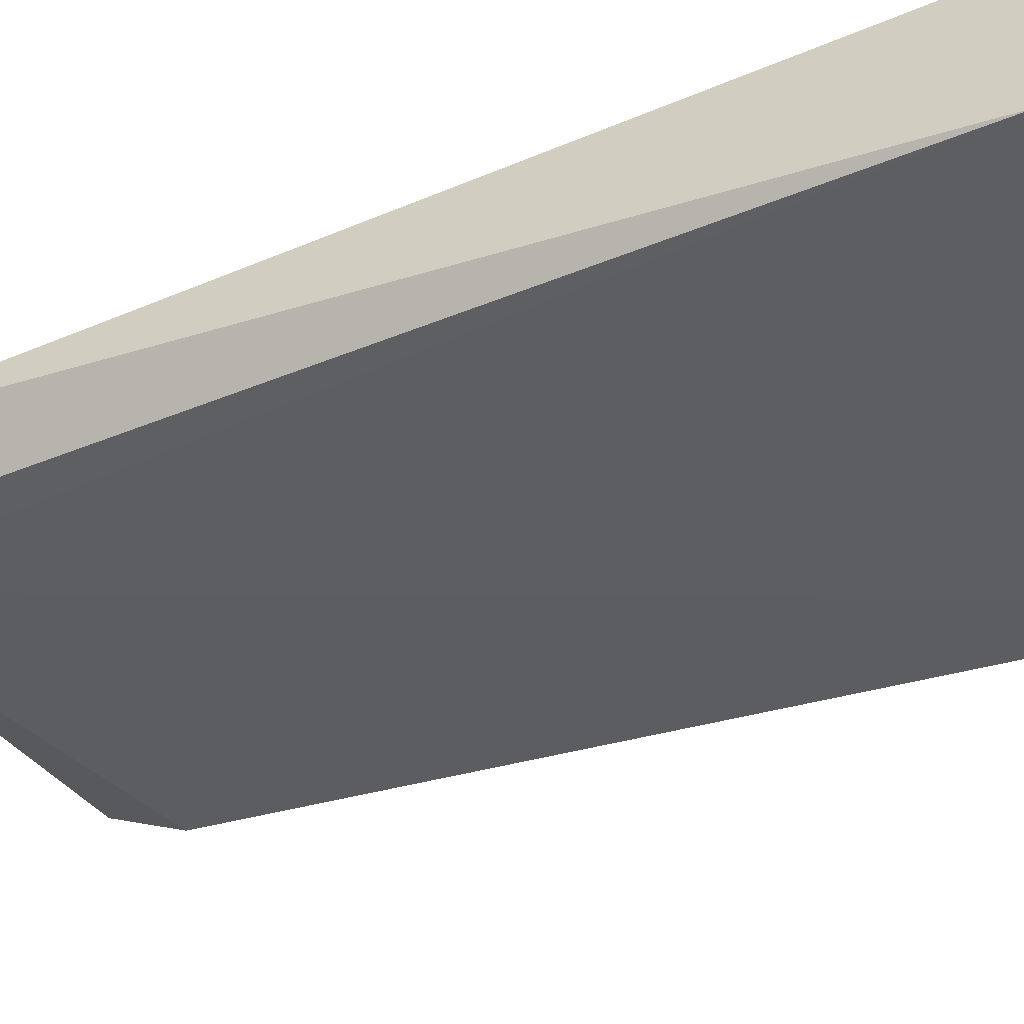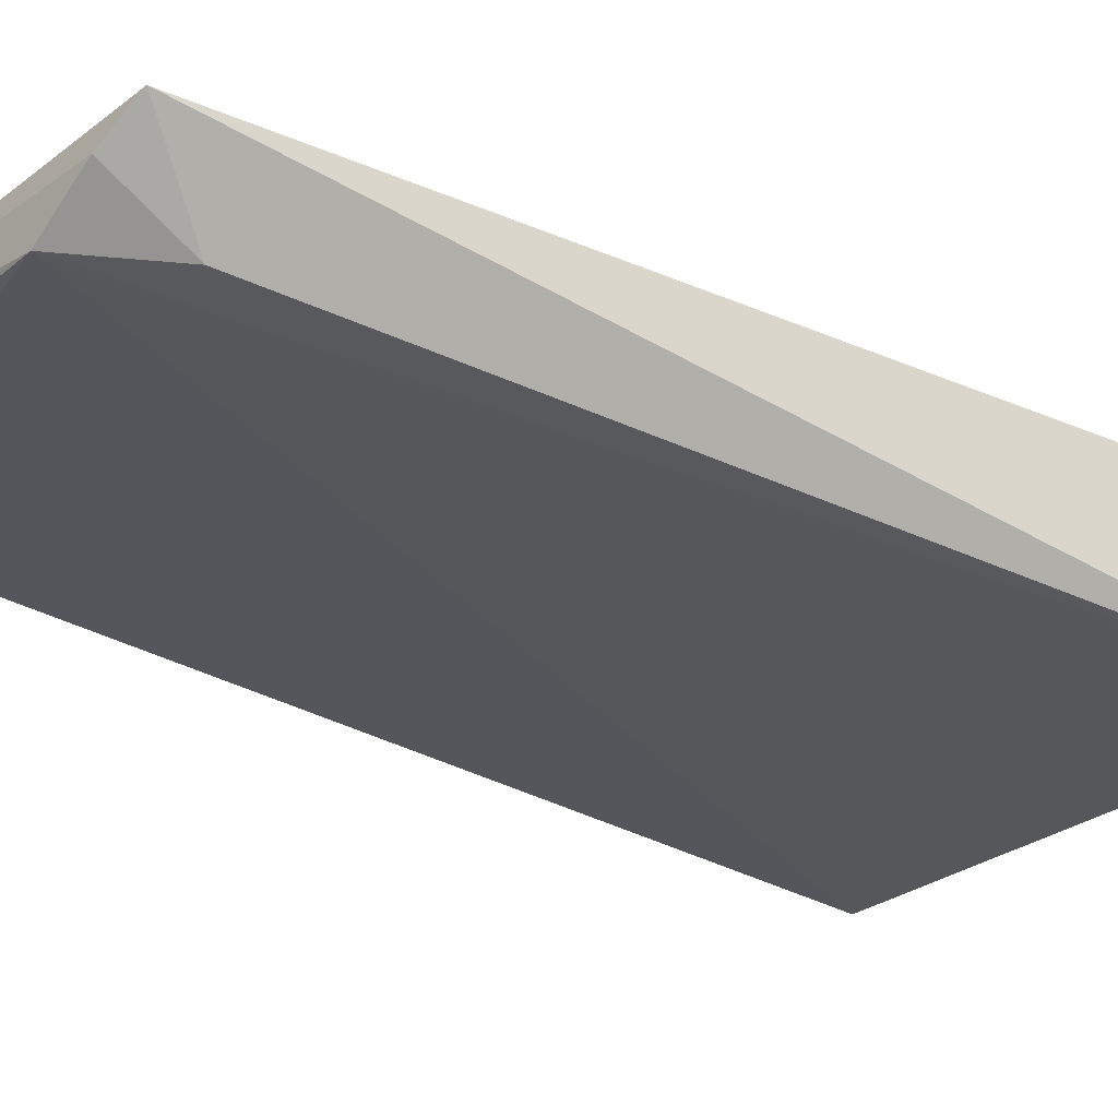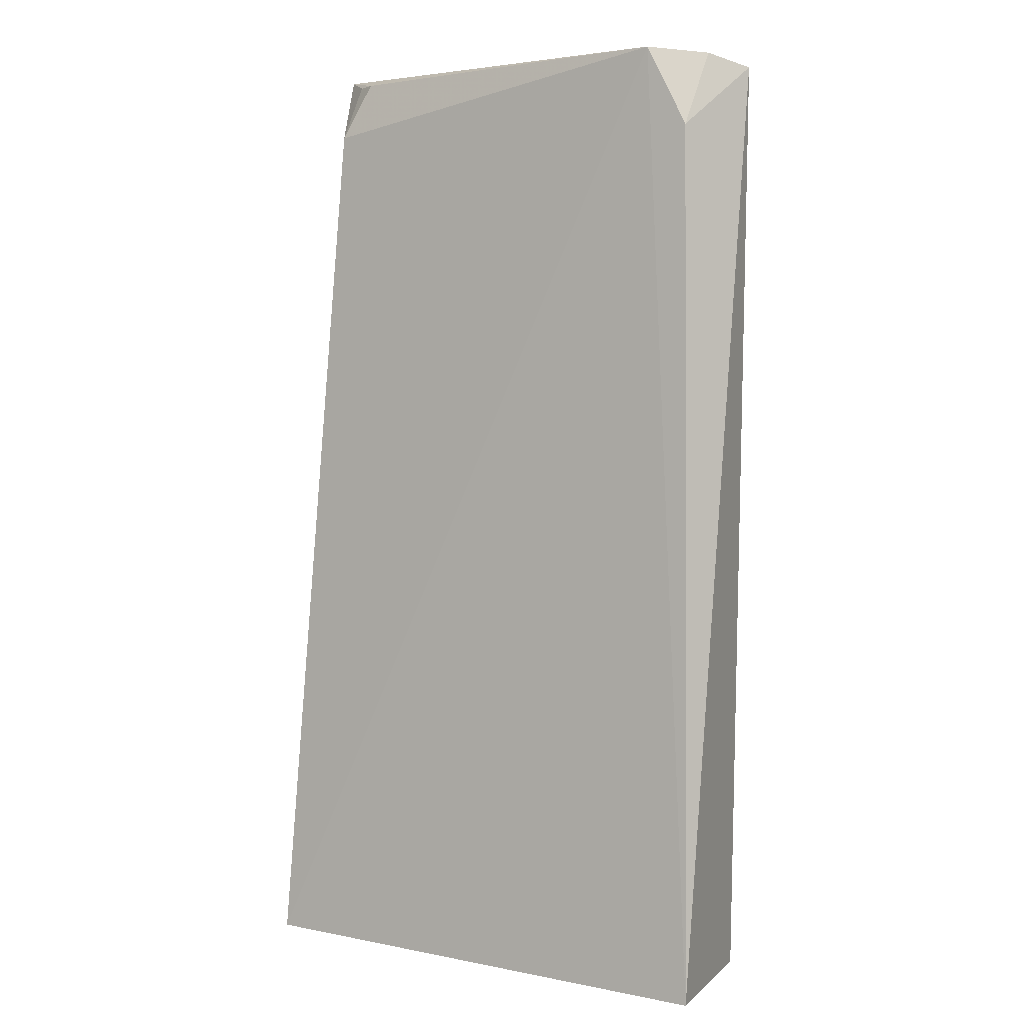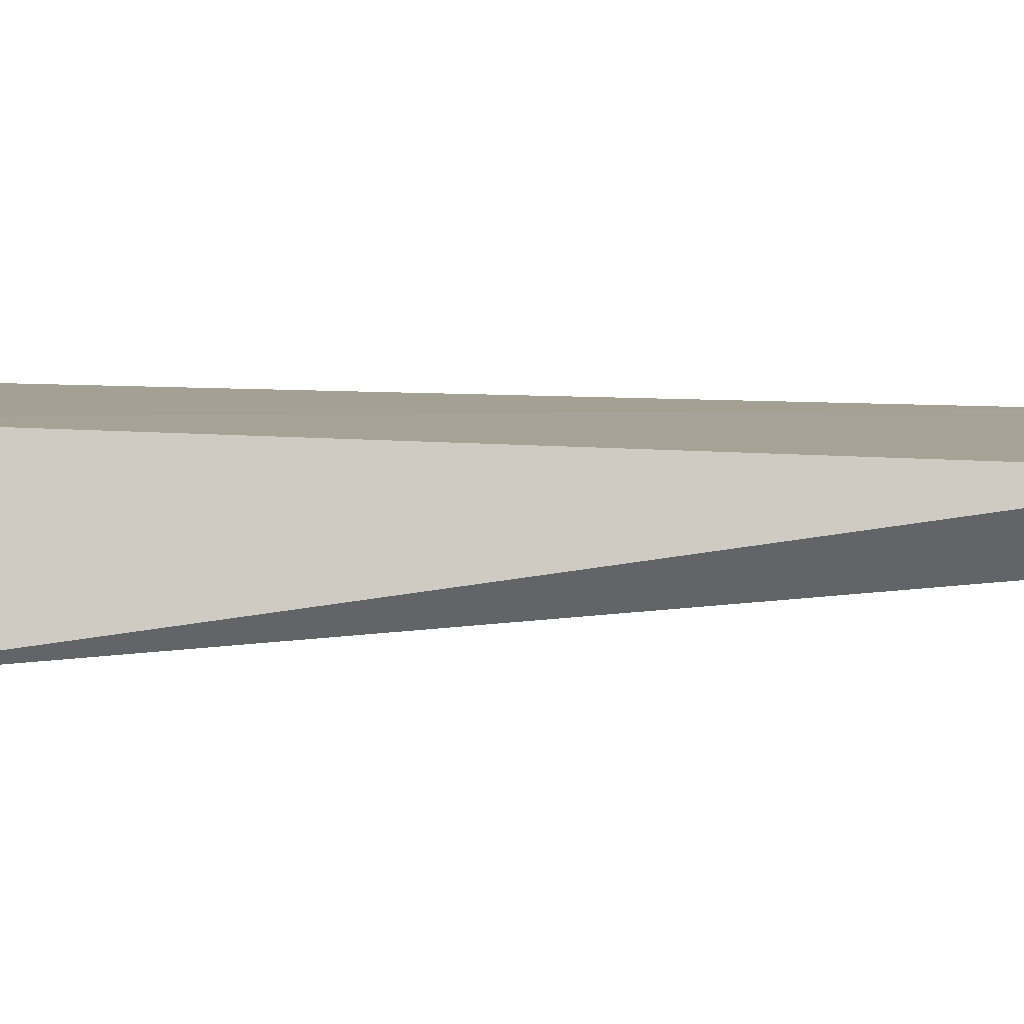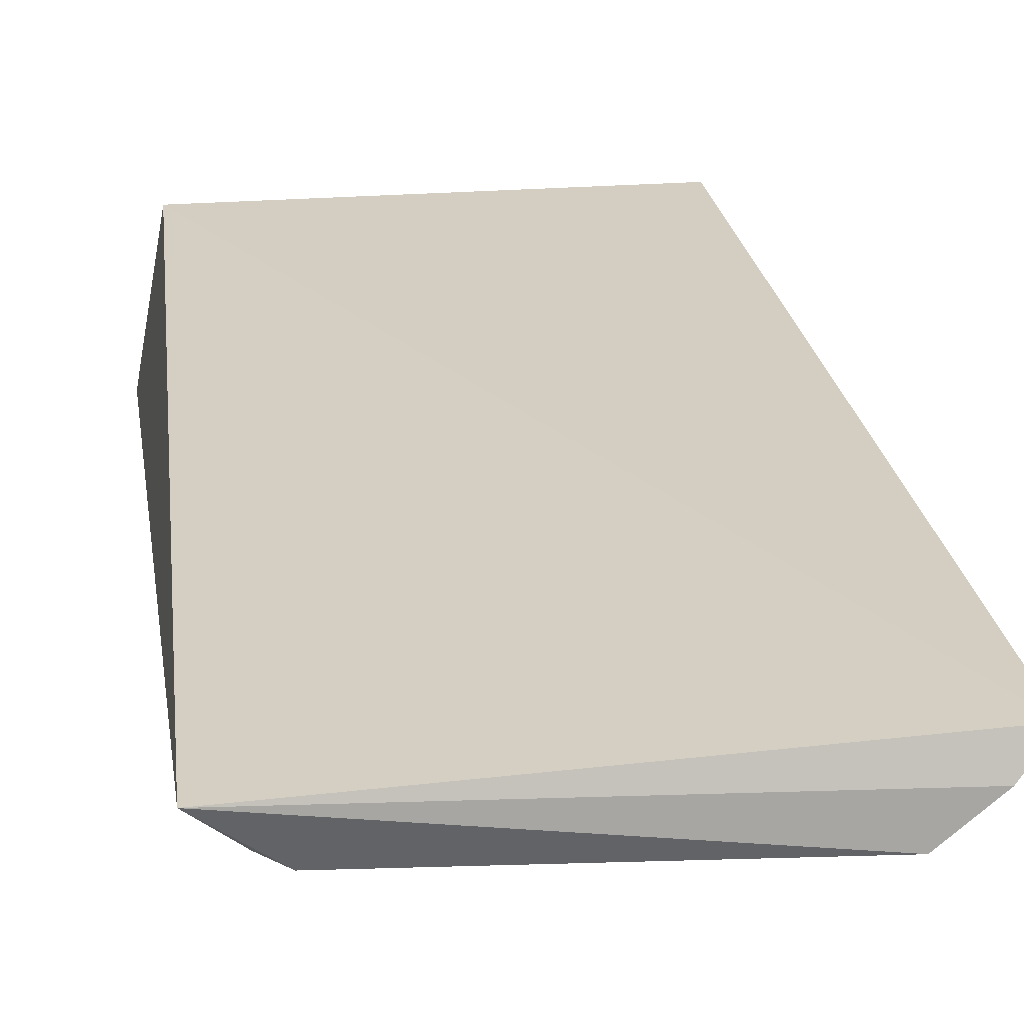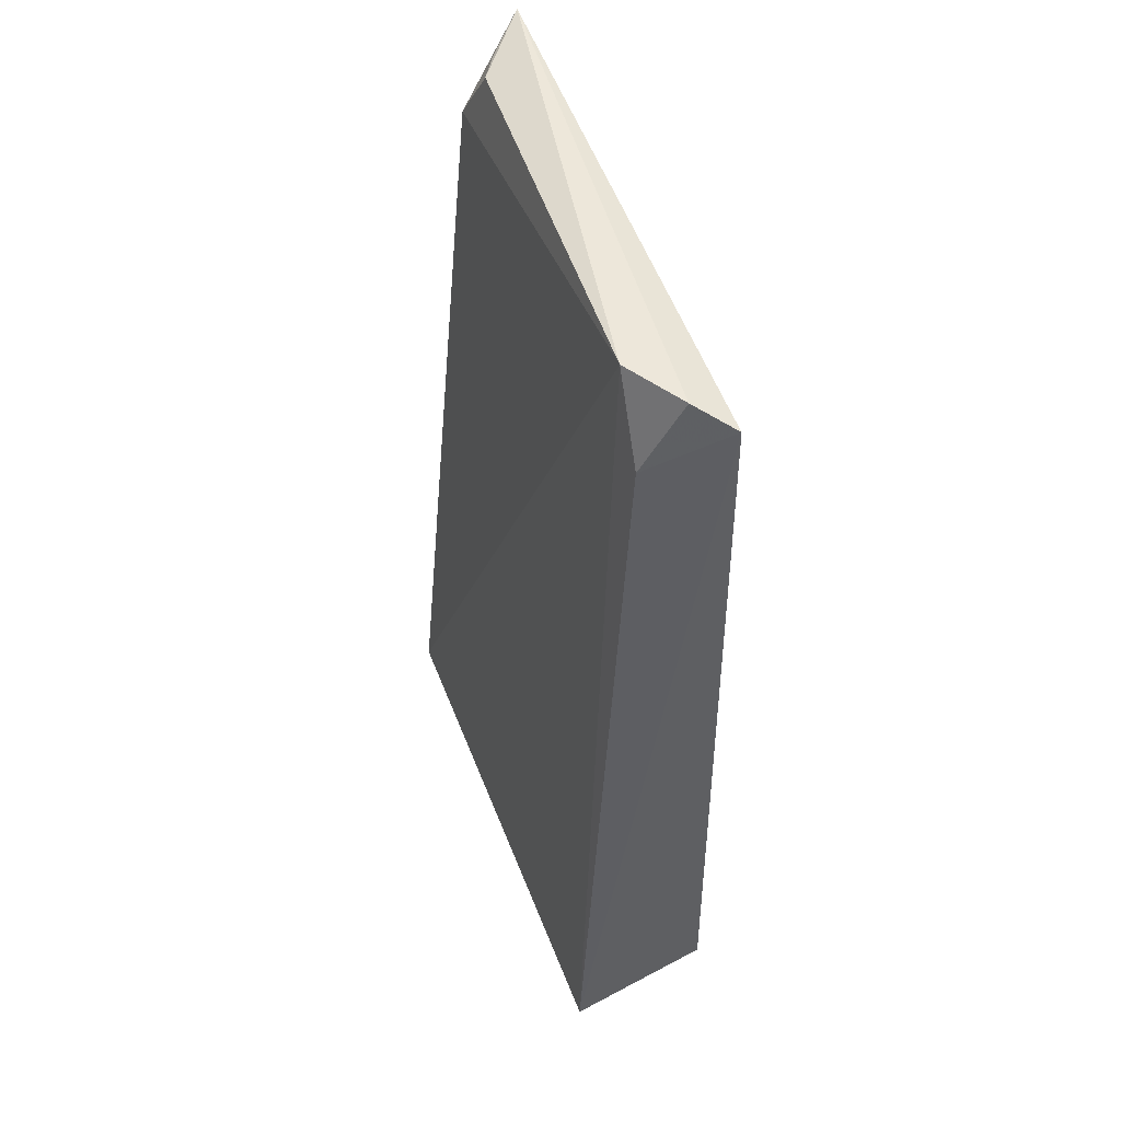
<metadata>
{"format":"obj","ext":"obj","renderer":"f3d","projection":"perspective","resolution":1024,"background":"white","views":[{"elev":-39.2,"azim":118.2,"up":"+Y"},{"elev":-23.8,"azim":52.5,"up":"+Y"},{"elev":5.4,"azim":33.5,"up":"+Z"},{"elev":5.5,"azim":-91.9,"up":"+Y"},{"elev":23.8,"azim":-7.9,"up":"+Y"},{"elev":53.8,"azim":70.5,"up":"+Z"}]}
</metadata>
<code>
v 0.03935 -0.04712 0.234
v 0.0445 -0.04161 0.2317
v -0.0423 -0.04306 0.2344
v -0.03792 -0.03725 0.0685
v 0.04505 -0.06311 0.06846
v 0.03857 -0.05387 0.2212
v 0.04047 -0.03725 0.0685
v -0.04308 -0.06551 0.06847
v 0.03077 -0.05361 0.235
v -0.03597 -0.05432 0.2226
v -0.03129 -0.05187 0.2325
v -0.03544 -0.04931 0.2325
f 1 2 3
f 3 2 4
f 6 5 2
f 6 2 1
f 7 5 4
f 7 4 2
f 7 2 5
f 8 3 4
f 8 4 5
f 9 6 1
f 9 1 3
f 9 8 5
f 9 5 6
f 10 3 8
f 10 8 9
f 11 10 9
f 11 9 3
f 12 11 3
f 12 3 10
f 12 10 11

</code>
